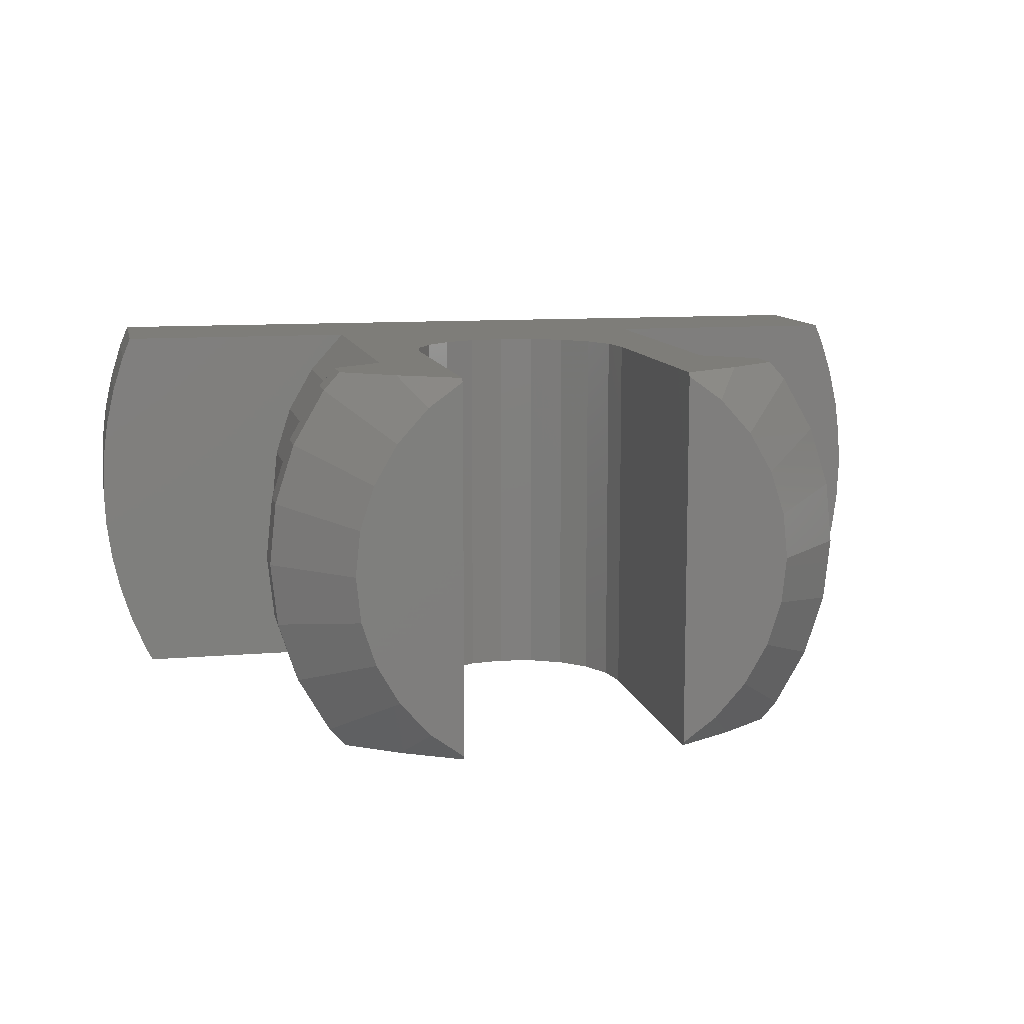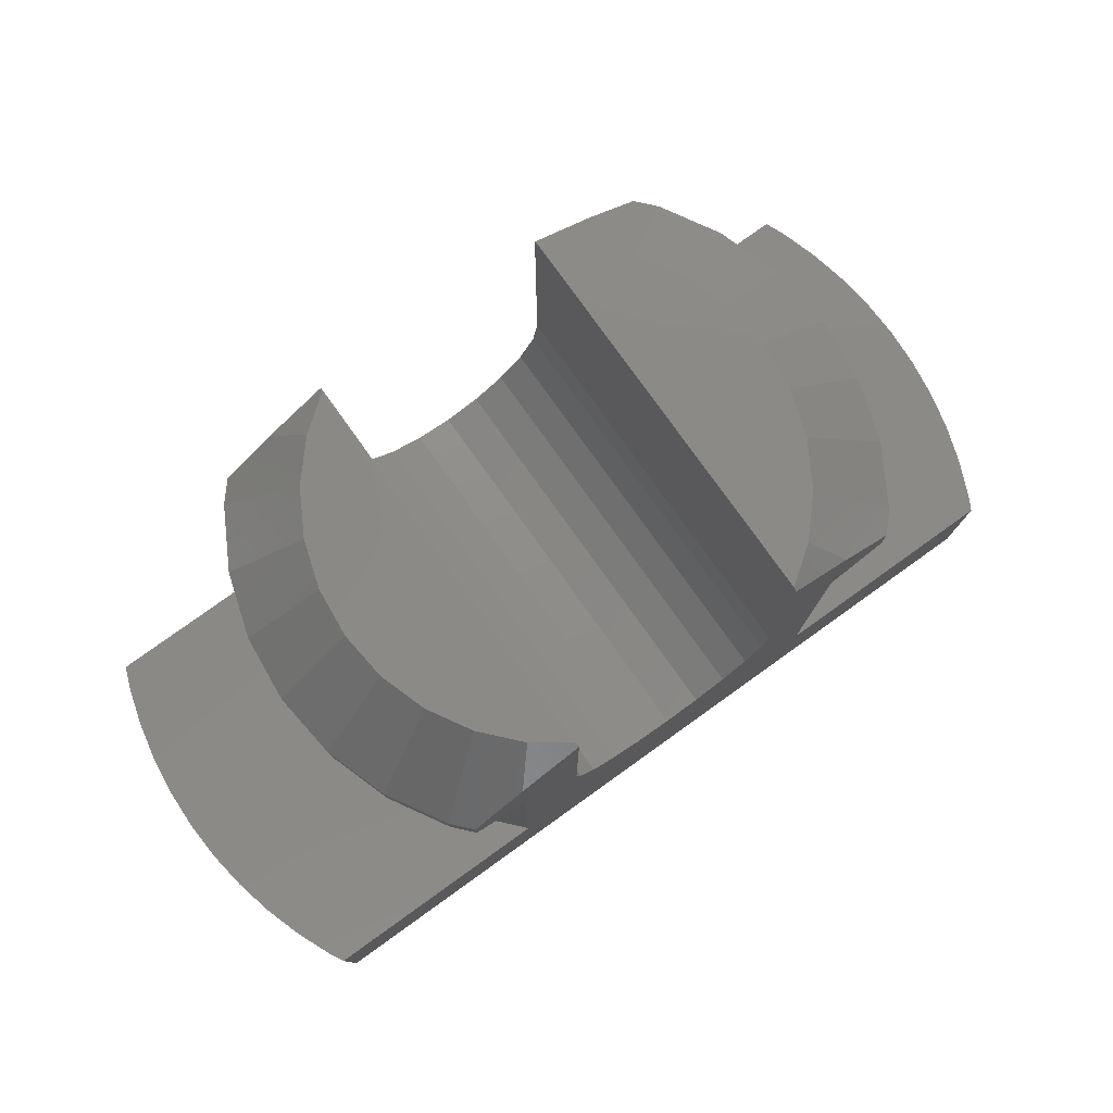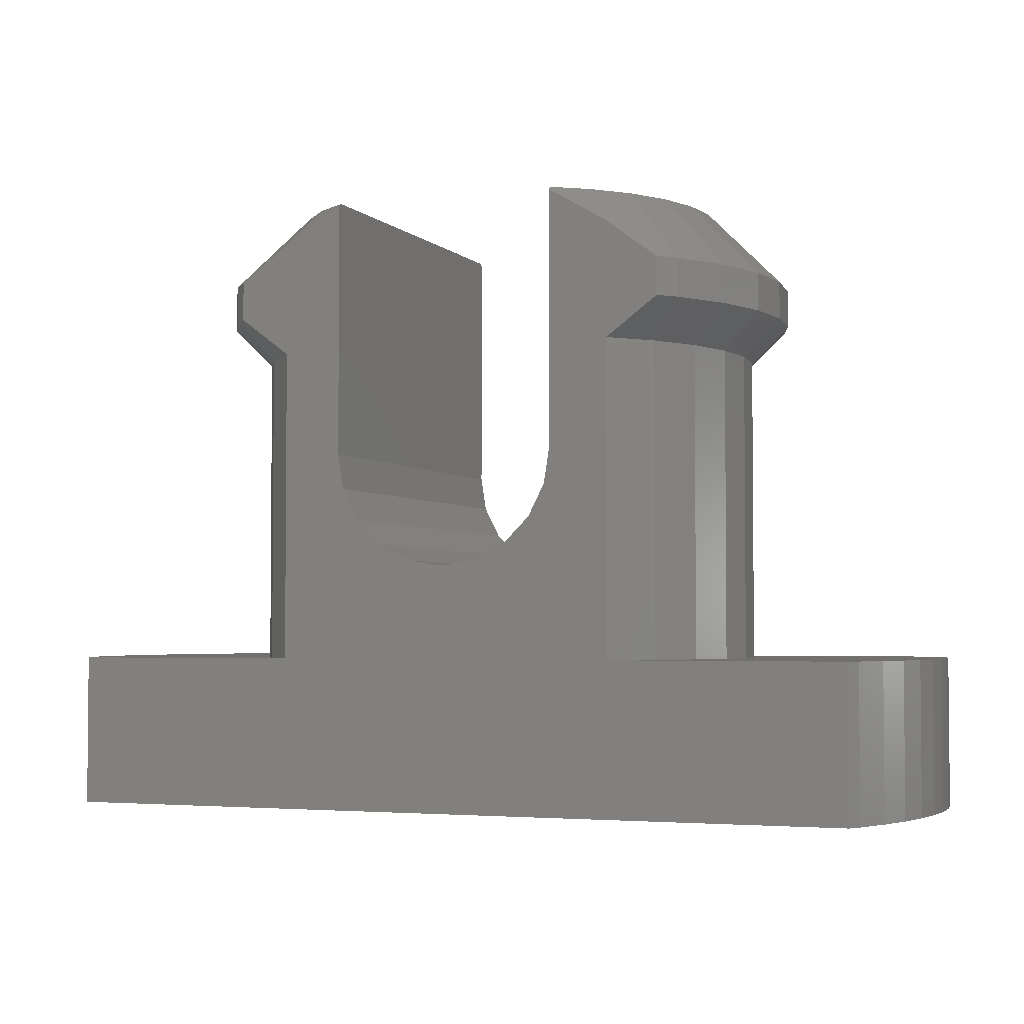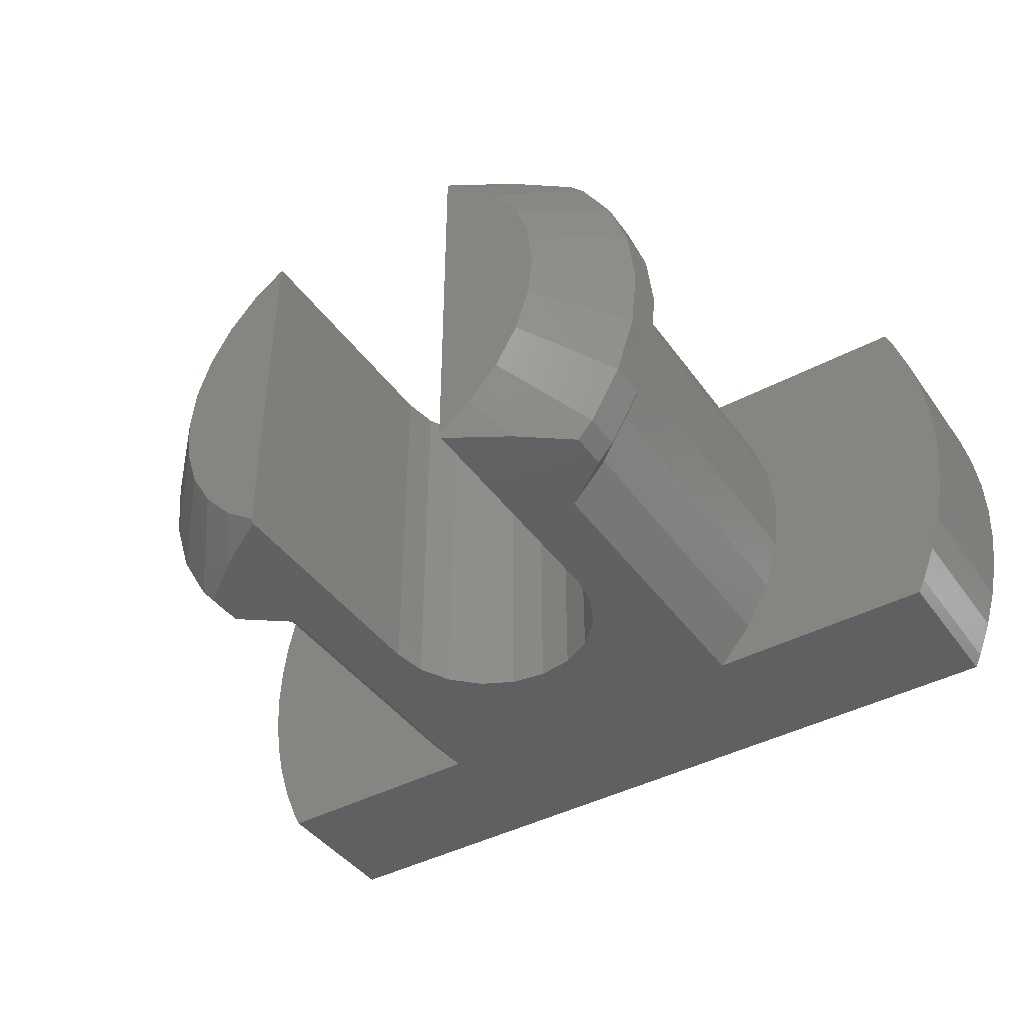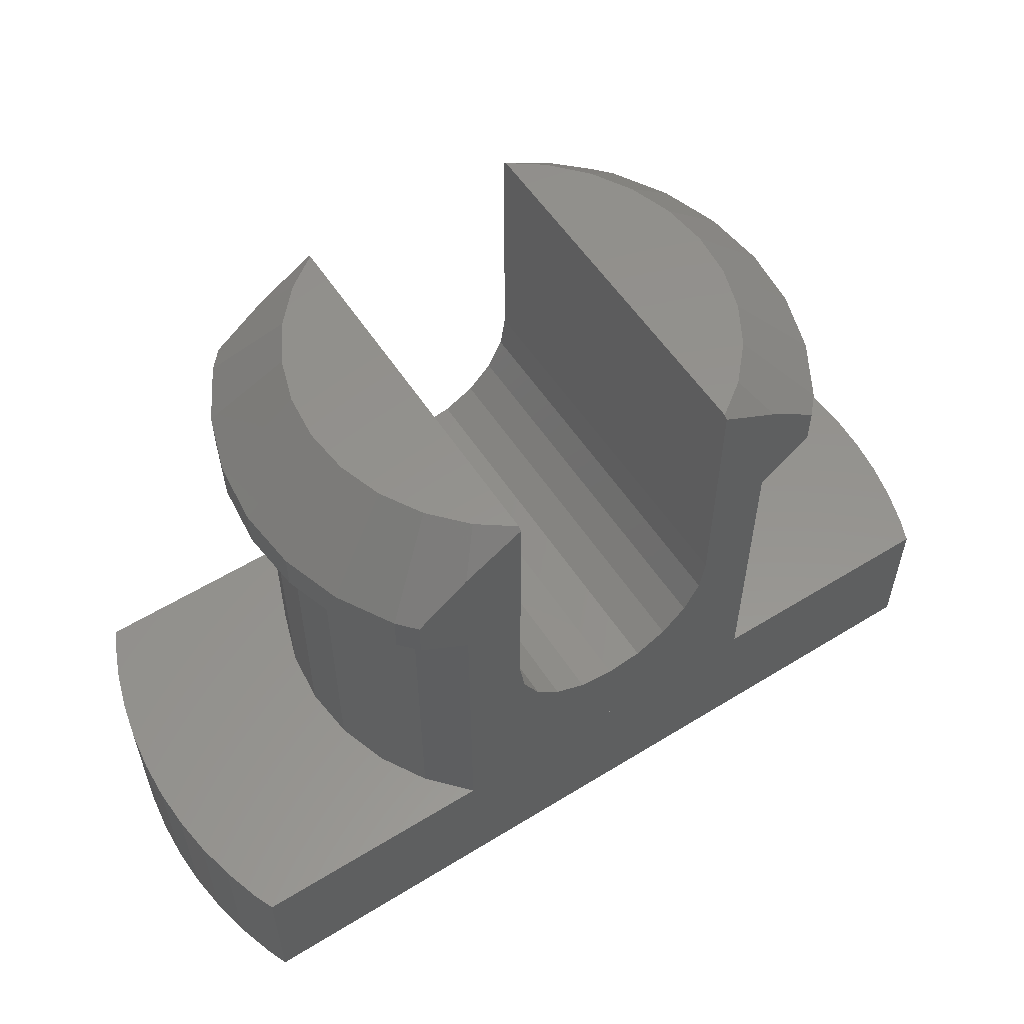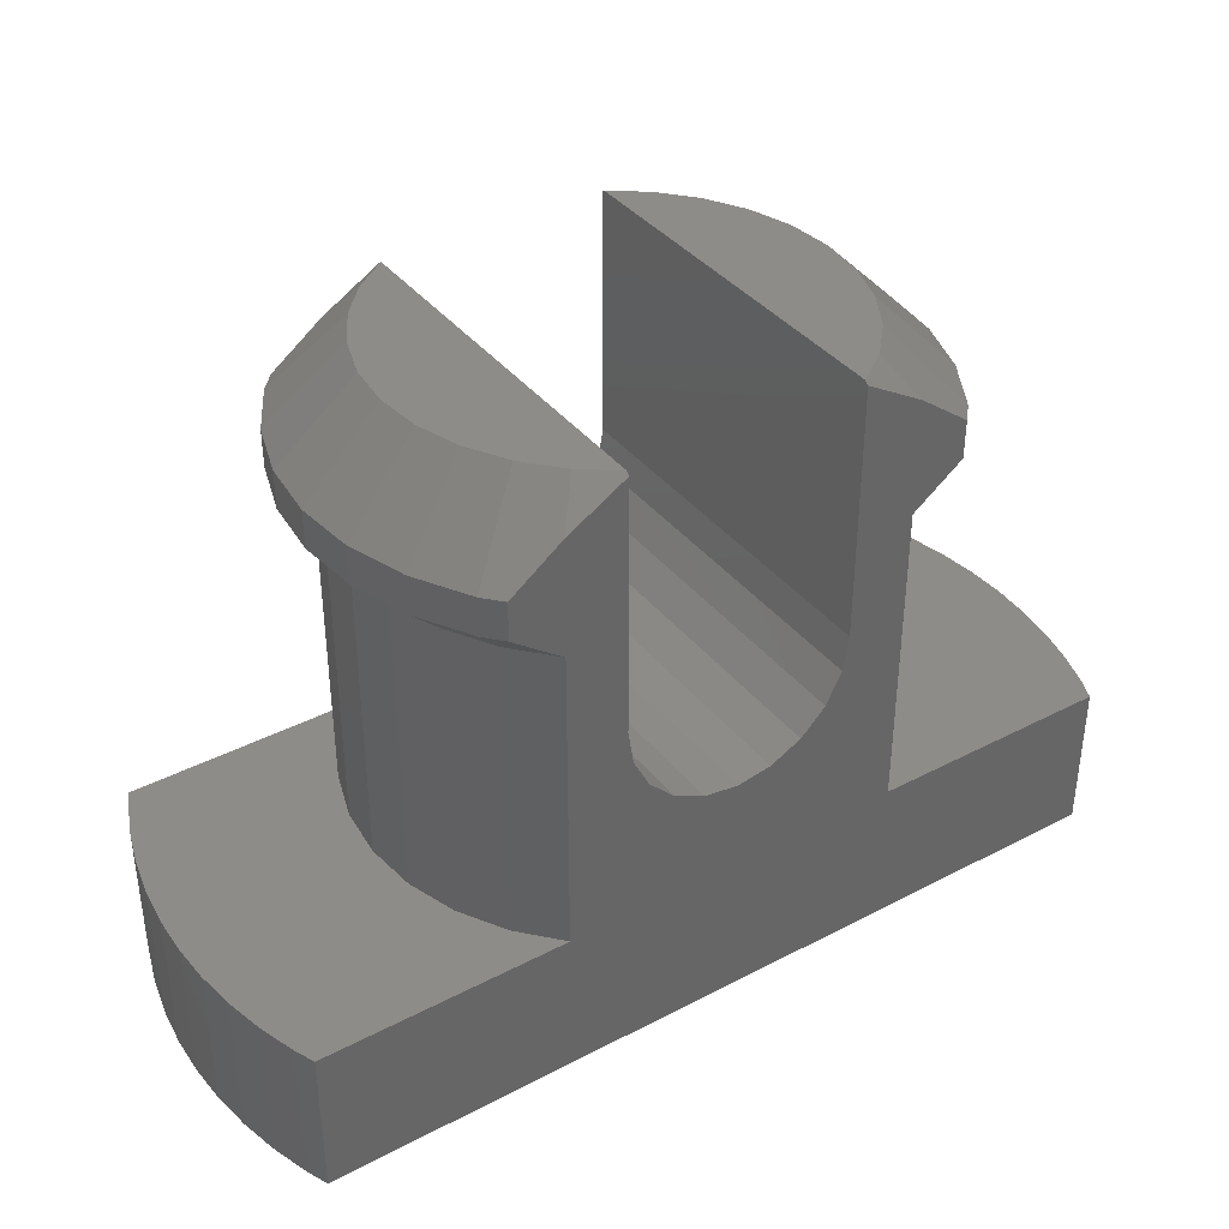
<metadata>
{"format":"stl","ext":"stl","renderer":"f3d","projection":"perspective","resolution":1024,"background":"white","views":[{"elev":10.6,"azim":-12.0,"up":"+Y"},{"elev":79.0,"azim":-35.6,"up":"+Z"},{"elev":-3.2,"azim":21.4,"up":"+Z"},{"elev":-42.1,"azim":32.6,"up":"+Y"},{"elev":56.4,"azim":147.2,"up":"+Z"},{"elev":37.8,"azim":146.4,"up":"+Z"}]}
</metadata>
<code>
# stl→obj: 208 verts, 412 faces
v -0.4635 -2.525 1.293
v 0 -2.525 1.22
v -0.4635 2.525 1.293
v 0 2.525 1.22
v -0.8817 -2.525 1.506
v -0.8817 2.525 1.506
v -1.214 -2.525 1.838
v -1.214 2.525 1.838
v -1.427 -2.525 2.256
v -1.427 2.525 2.256
v -1.5 -2.475 6.1
v -1.5 2.525 2.72
v -1.5 2.475 6.1
v -1.5 -2.525 2.72
v -1.5 -2.525 6.059
v -1.5 2.525 6.059
v -1.94 -2.155 6.1
v -1.94 2.155 6.1
v -1.943 -2.525 5.797
v -1.943 2.525 5.797
v -2.274 -2.525 5.602
v -2.274 2.525 5.602
v -2.277 -2.525 4.1
v -2.277 -2.525 5.607e-16
v -2.277 -2.525 1.121e-15
v 2.277 -2.525 5.607e-16
v -2.277 2.525 4.1
v -2.277 2.525 5.607e-16
v 2.277 2.525 5.607e-16
v 3.4 0 5.607e-16
v -2.281 -2.525 4.104
v -2.281 2.525 4.104
v -2.346 -1.705 6.1
v -2.346 1.705 6.1
v -2.649 -1.18 6.1
v -2.649 1.18 6.1
v -2.751 -1.998 1.004e-15
v -2.751 -1.998 4.1
v -2.751 1.998 4.1
v -2.751 1.998 5.607e-16
v -2.837 -0.6029 6.1
v -2.837 0.6029 6.1
v -2.9 0 6.1
v -2.946 -2.525 4.6
v -2.946 -2.525 5.1
v -2.946 2.525 4.6
v -2.946 2.525 5.1
v -3.106 -1.383 4.1
v -3.106 -1.383 8.677e-16
v -3.106 1.383 5.607e-16
v -3.106 1.383 4.1
v -3.155 -2.292 4.6
v -3.155 -2.292 5.1
v -3.155 2.292 4.6
v -3.155 2.292 5.1
v -3.283 -2.525 -2
v 3.283 -2.525 -2
v 6 0.1917 -2
v -3.326 -0.7069 4.1
v -3.326 -0.7069 7.176e-16
v -3.326 0.7069 5.607e-16
v -3.326 0.7069 4.1
v -3.4 0 4.1
v -3.4 0 5.607e-16
v 5.522 2.525 0
v -3.511 -2.525 -2
v -3.563 -1.586 4.6
v -3.563 -1.586 5.1
v -3.563 1.586 4.6
v -3.563 1.586 5.1
v -3.72 -2.525 -2
v -3.815 -0.8109 4.6
v -3.815 -0.8109 5.1
v -3.815 0.8109 4.6
v -3.815 0.8109 5.1
v -3.9 0 4.6
v -3.9 0 5.1
v -3.915 -2.525 -2
v -5.344 -2.525 -2
v -5.272 -2.525 -2
v -5.344 -2.525 1.121e-15
v -4.098 -2.525 -2
v -4.269 -2.525 -2
v -4.432 -2.525 -2
v -4.586 -2.525 -2
v -4.733 -2.525 -2
v -4.875 -2.525 -2
v -5.011 -2.525 -2
v -5.143 -2.525 -2
v -5.438 -2.344 -2
v -5.438 -2.344 1.081e-15
v -5.522 2.525 -2
v -5.522 2.525 0
v 5.522 2.525 -2
v -5.638 -1.86 -2
v -5.638 -1.86 9.738e-16
v -5.638 2.244 -2
v -5.638 2.244 6.244e-17
v -5.796 -1.361 -2
v -5.796 -1.361 8.629e-16
v -5.796 1.745 -2
v -5.796 1.745 1.733e-16
v -5.909 -0.8502 -2
v -5.909 -0.8502 7.494e-16
v -5.909 1.234 -2
v -5.909 1.234 2.868e-16
v -5.977 -0.3313 -2
v -5.977 -0.3313 6.342e-16
v -5.977 0.7146 -2
v -5.977 0.7146 4.02e-16
v -6 0.1917 -2
v -6 0.1917 5.181e-16
v 0.4635 -2.525 1.293
v 0.4635 2.525 1.293
v 0.8817 -2.525 1.506
v 0.8817 2.525 1.506
v 1.214 -2.525 1.838
v 1.214 2.525 1.838
v 1.427 -2.525 2.256
v 1.427 2.525 2.256
v 1.5 -2.525 2.72
v 1.5 2.525 2.72
v 2.277 -2.525 4.1
v 2.277 2.525 4.1
v 1.5 -2.475 6.1
v 1.5 2.475 6.1
v 1.94 -2.155 6.1
v 1.943 -2.525 5.797
v 1.5 -2.525 6.059
v 1.5 2.525 6.059
v 1.94 2.155 6.1
v 1.943 2.525 5.797
v 2.274 -2.525 5.602
v 3.155 -2.292 5.1
v 2.346 -1.705 6.1
v 2.274 2.525 5.602
v 2.346 1.705 6.1
v 3.155 2.292 5.1
v 2.281 -2.525 4.104
v 2.946 -2.525 5.1
v 2.281 2.525 4.104
v 2.946 2.525 5.1
v 2.277 -2.525 1.121e-15
v 2.751 -1.998 1.004e-15
v 2.751 -1.998 4.1
v 5.344 -2.525 1.121e-15
v 3.511 -2.525 -2
v 3.72 -2.525 -2
v 2.751 1.998 4.1
v 2.751 1.998 5.607e-16
v 3.155 -2.292 4.6
v 2.946 -2.525 4.6
v 2.946 2.525 4.6
v 3.155 2.292 4.6
v 2.649 -1.18 6.1
v 2.649 1.18 6.1
v 2.837 -0.6029 6.1
v 3.563 -1.586 5.1
v 2.837 0.6029 6.1
v 3.563 1.586 5.1
v 3.106 -1.383 8.677e-16
v 3.106 -1.383 4.1
v 3.106 1.383 4.1
v 3.106 1.383 5.607e-16
v 2.9 0 6.1
v 3.815 -0.8109 5.1
v 3.9 0 5.1
v 3.815 0.8109 5.1
v 3.326 -0.7069 4.1
v 3.563 -1.586 4.6
v 3.326 -0.7069 7.176e-16
v 5.438 -2.344 1.081e-15
v 5.638 -1.86 9.738e-16
v 3.563 1.586 4.6
v 3.326 0.7069 4.1
v 3.326 0.7069 5.607e-16
v 3.4 0 4.1
v 3.9 0 4.6
v 3.815 -0.8109 4.6
v 5.796 -1.361 8.629e-16
v 5.909 -0.8502 7.494e-16
v 3.815 0.8109 4.6
v 5.638 2.244 6.244e-17
v 5.796 1.745 1.733e-16
v 5.977 -0.3313 6.342e-16
v 5.909 1.234 2.868e-16
v 6 0.1917 5.181e-16
v 5.977 0.7146 4.02e-16
v 3.915 -2.525 -2
v 4.098 -2.525 -2
v 4.269 -2.525 -2
v 4.432 -2.525 -2
v 4.586 -2.525 -2
v 4.733 -2.525 -2
v 4.875 -2.525 -2
v 5.011 -2.525 -2
v 5.143 -2.525 -2
v 5.272 -2.525 -2
v 5.344 -2.525 -2
v 5.438 -2.344 -2
v 5.638 -1.86 -2
v 5.638 2.244 -2
v 5.796 1.745 -2
v 5.796 -1.361 -2
v 5.909 -0.8502 -2
v 5.909 1.234 -2
v 5.977 -0.3313 -2
v 5.977 0.7146 -2
f 1 2 3
f 3 2 4
f 5 1 6
f 6 1 3
f 7 5 6
f 7 6 8
f 9 7 8
f 9 8 10
f 11 12 13
f 14 9 10
f 14 10 12
f 14 11 15
f 14 12 11
f 13 12 16
f 17 11 18
f 18 11 13
f 19 11 17
f 19 15 11
f 20 13 16
f 20 18 13
f 21 19 17
f 22 18 20
f 23 9 14
f 23 14 15
f 23 15 19
f 23 19 21
f 24 1 5
f 24 5 7
f 24 7 9
f 24 9 23
f 24 23 25
f 24 2 1
f 24 26 2
f 27 12 10
f 27 16 12
f 27 20 16
f 27 22 20
f 28 3 4
f 28 6 3
f 28 8 6
f 28 10 8
f 28 27 10
f 28 4 29
f 28 29 30
f 31 23 21
f 32 22 27
f 33 17 34
f 34 17 18
f 35 33 36
f 36 33 34
f 37 25 38
f 38 25 23
f 38 23 31
f 39 32 27
f 40 27 28
f 40 28 30
f 40 39 27
f 41 35 42
f 42 35 36
f 43 41 42
f 44 31 45
f 45 31 21
f 46 47 32
f 47 22 32
f 48 37 38
f 49 37 48
f 50 39 40
f 50 40 30
f 50 51 39
f 52 31 44
f 52 38 31
f 52 44 53
f 52 48 38
f 53 17 33
f 53 21 17
f 53 33 35
f 53 44 45
f 53 45 21
f 54 32 39
f 54 39 51
f 54 46 32
f 54 47 46
f 54 55 47
f 55 18 22
f 55 22 47
f 55 34 18
f 55 36 34
f 56 26 24
f 56 57 26
f 56 58 57
f 59 49 48
f 60 49 59
f 61 51 50
f 61 50 30
f 61 62 51
f 63 60 59
f 64 60 63
f 64 62 61
f 64 61 30
f 64 63 62
f 64 30 65
f 66 56 24
f 67 48 52
f 67 52 68
f 67 59 48
f 68 35 41
f 68 52 53
f 68 53 35
f 69 51 62
f 69 54 51
f 69 55 54
f 69 70 55
f 70 36 55
f 70 42 36
f 71 66 24
f 72 59 67
f 72 67 73
f 73 67 68
f 73 68 41
f 74 69 62
f 74 70 69
f 74 75 70
f 75 42 70
f 76 59 72
f 76 62 63
f 76 63 59
f 76 72 77
f 76 74 62
f 76 75 74
f 76 77 75
f 77 41 43
f 77 42 75
f 77 43 42
f 77 72 73
f 77 73 41
f 78 71 24
f 79 80 81
f 81 25 37
f 81 24 25
f 81 37 49
f 81 78 24
f 81 82 78
f 81 83 82
f 81 84 83
f 81 85 84
f 81 86 85
f 81 87 86
f 81 88 87
f 81 89 88
f 81 80 89
f 90 80 79
f 90 79 91
f 91 49 60
f 91 79 81
f 91 81 49
f 92 93 94
f 92 94 58
f 93 64 65
f 93 65 94
f 95 90 96
f 96 90 91
f 96 91 60
f 97 93 92
f 97 98 93
f 98 64 93
f 99 95 100
f 100 95 96
f 100 96 60
f 101 92 58
f 101 97 92
f 101 98 97
f 101 102 98
f 102 64 98
f 103 99 104
f 104 60 64
f 104 99 100
f 104 100 60
f 105 101 58
f 105 102 101
f 105 106 102
f 106 64 102
f 107 103 108
f 108 103 104
f 108 104 64
f 109 105 58
f 109 106 105
f 109 110 106
f 110 64 106
f 111 56 66
f 111 66 71
f 111 71 78
f 111 78 82
f 111 82 83
f 111 83 84
f 111 84 85
f 111 85 86
f 111 86 87
f 111 87 88
f 111 88 89
f 111 89 80
f 111 80 90
f 111 90 95
f 111 95 99
f 111 99 103
f 111 103 107
f 111 107 112
f 111 109 58
f 111 110 109
f 111 112 110
f 111 58 56
f 112 64 110
f 112 107 108
f 112 108 64
f 2 113 4
f 2 26 113
f 4 113 114
f 4 114 29
f 113 115 114
f 113 26 115
f 114 115 116
f 114 116 29
f 115 117 118
f 115 118 116
f 115 26 117
f 116 118 29
f 117 119 120
f 117 120 118
f 117 26 119
f 118 120 29
f 119 121 122
f 119 122 120
f 119 123 121
f 119 26 123
f 120 122 124
f 120 124 29
f 125 126 122
f 125 127 126
f 125 128 127
f 121 125 122
f 121 129 125
f 121 123 129
f 129 128 125
f 129 123 128
f 126 130 122
f 126 127 131
f 126 131 132
f 126 132 130
f 122 130 124
f 130 132 124
f 127 128 133
f 127 133 134
f 127 135 131
f 127 134 135
f 131 136 132
f 131 135 137
f 131 137 138
f 131 138 136
f 128 123 133
f 132 136 124
f 133 123 139
f 133 139 140
f 133 140 134
f 136 141 124
f 136 142 141
f 136 138 142
f 143 144 145
f 143 145 123
f 143 146 144
f 123 145 139
f 26 143 123
f 26 57 147
f 26 147 148
f 26 148 146
f 26 146 143
f 124 141 149
f 29 124 149
f 29 149 150
f 29 150 30
f 139 145 151
f 139 152 140
f 139 151 152
f 141 153 154
f 141 142 153
f 141 154 149
f 135 155 137
f 135 134 155
f 137 155 156
f 137 156 138
f 155 157 156
f 155 134 158
f 155 158 157
f 156 157 159
f 156 159 160
f 156 160 138
f 144 161 145
f 144 146 161
f 145 162 151
f 145 161 162
f 149 154 163
f 150 149 163
f 150 163 164
f 150 164 30
f 157 165 159
f 157 158 166
f 157 166 167
f 157 167 165
f 159 165 167
f 159 168 160
f 159 167 168
f 152 151 140
f 140 151 134
f 153 142 138
f 153 138 154
f 162 169 170
f 162 171 169
f 162 170 151
f 161 171 162
f 161 146 172
f 161 172 173
f 161 173 171
f 163 154 174
f 163 174 175
f 164 163 175
f 164 175 176
f 164 176 30
f 151 170 134
f 134 170 158
f 154 138 160
f 154 160 174
f 57 58 147
f 169 177 178
f 169 30 177
f 169 179 170
f 169 178 179
f 171 30 169
f 171 173 180
f 171 180 181
f 171 181 30
f 175 174 182
f 175 182 178
f 175 178 177
f 176 175 177
f 176 177 30
f 30 183 65
f 30 184 183
f 30 181 185
f 30 186 184
f 30 185 187
f 30 188 186
f 30 187 188
f 147 58 148
f 170 179 158
f 158 179 166
f 174 160 168
f 174 168 182
f 148 189 146
f 148 58 189
f 179 178 166
f 166 178 167
f 182 168 167
f 182 167 178
f 189 190 146
f 189 58 190
f 190 191 146
f 190 58 191
f 191 192 146
f 191 58 192
f 192 193 146
f 192 58 193
f 193 194 146
f 193 58 194
f 194 195 146
f 194 58 195
f 195 196 146
f 195 58 196
f 196 197 146
f 196 58 197
f 197 198 146
f 197 58 198
f 198 199 146
f 198 200 199
f 198 58 200
f 199 200 146
f 146 200 172
f 200 201 172
f 200 58 201
f 172 201 173
f 94 65 183
f 94 202 203
f 94 183 202
f 94 203 58
f 201 204 173
f 201 58 204
f 173 204 180
f 202 183 184
f 202 184 203
f 204 205 180
f 204 58 205
f 180 205 181
f 203 184 186
f 203 206 58
f 203 186 206
f 205 207 181
f 205 58 207
f 181 207 185
f 206 186 188
f 206 208 58
f 206 188 208
f 207 58 185
f 185 58 187
f 208 188 187
f 208 187 58

</code>
